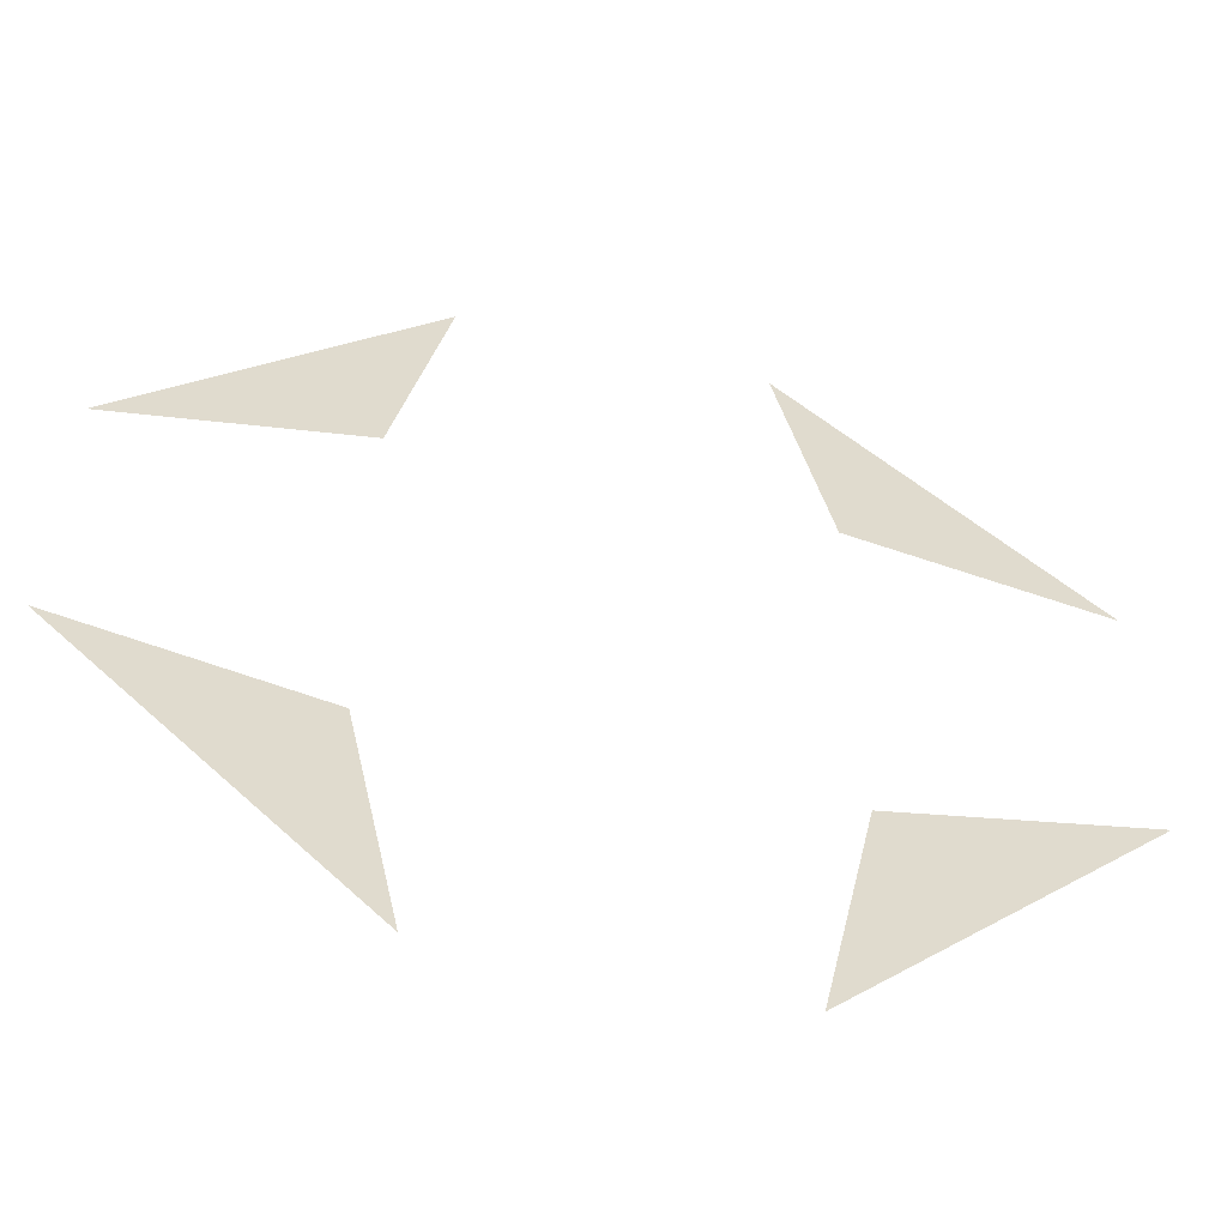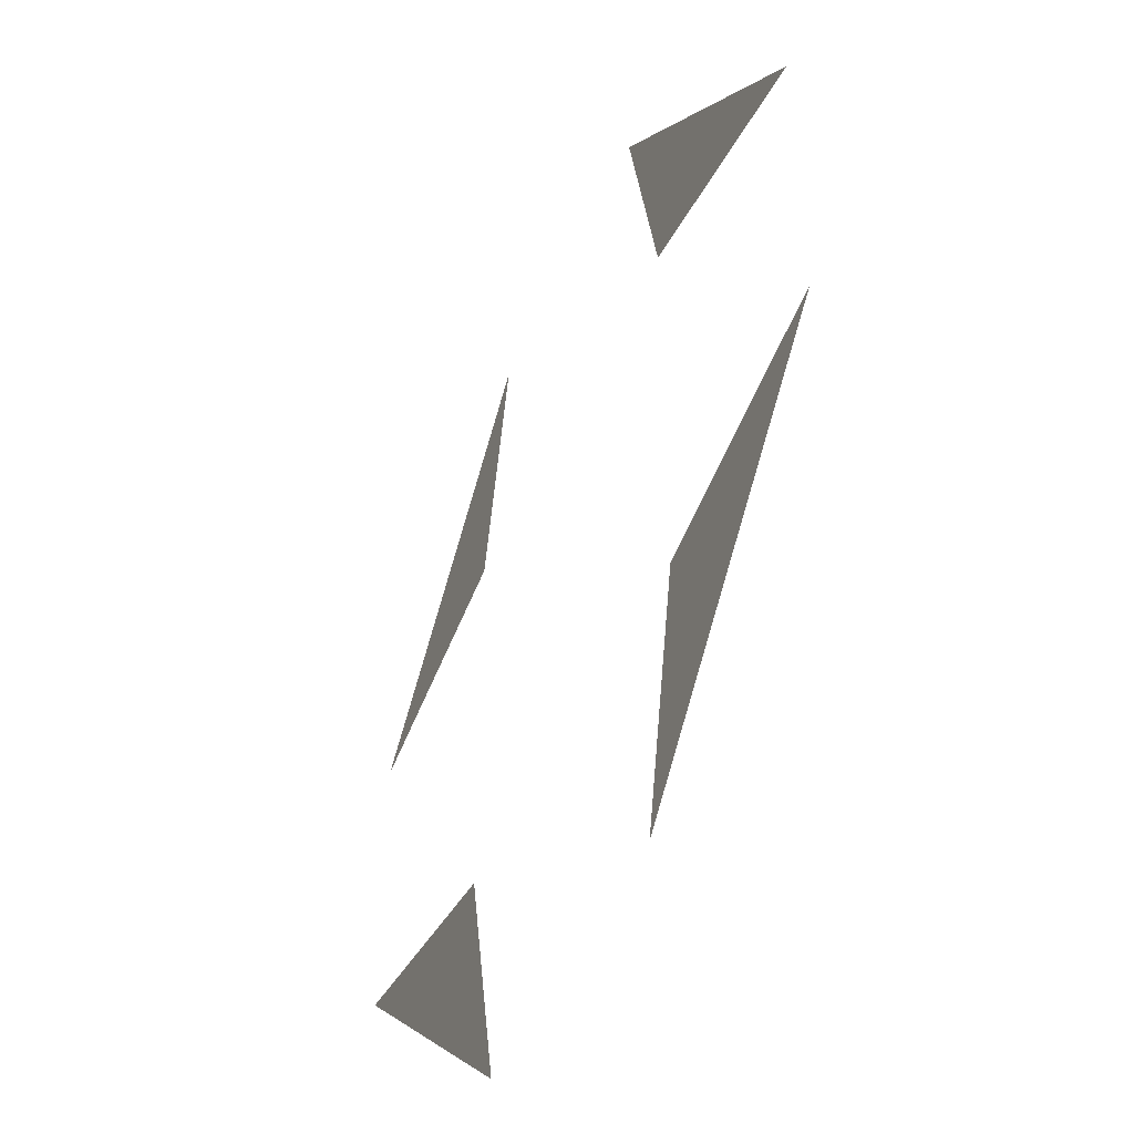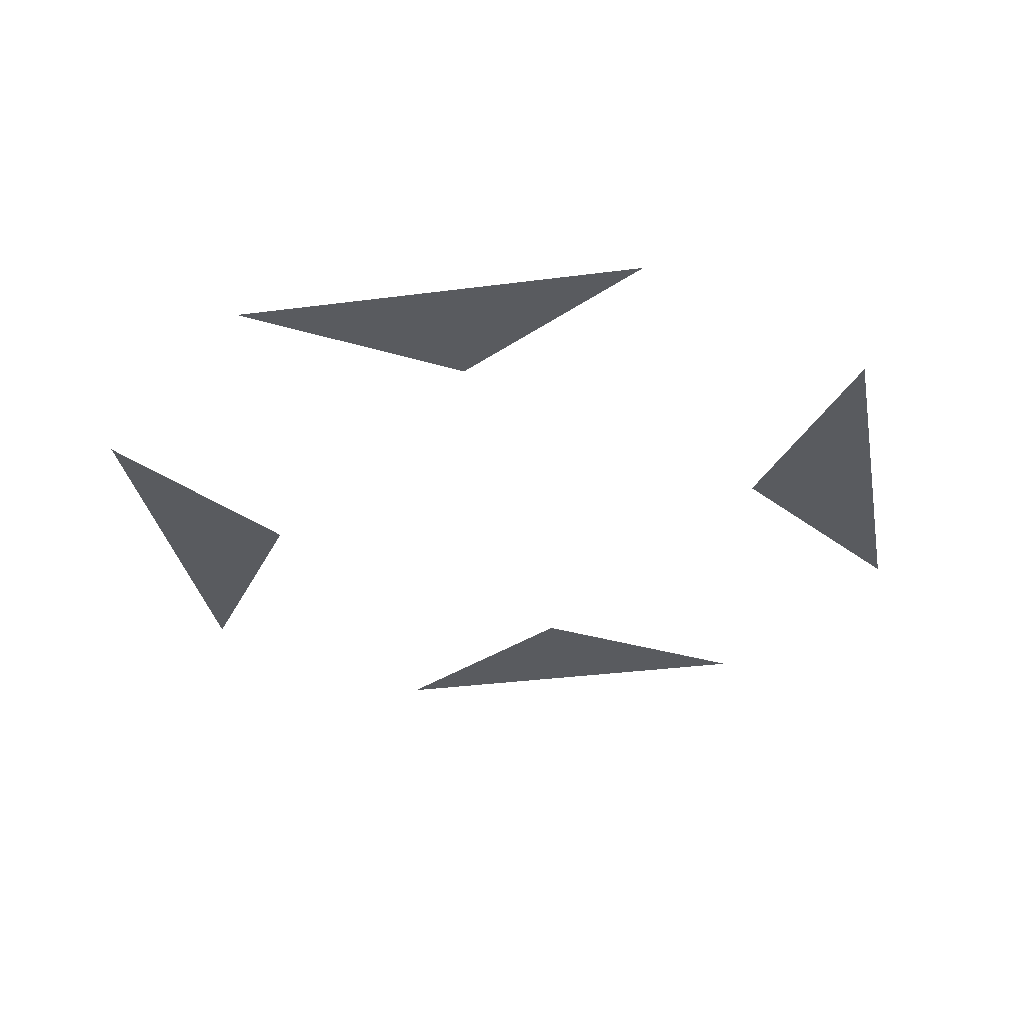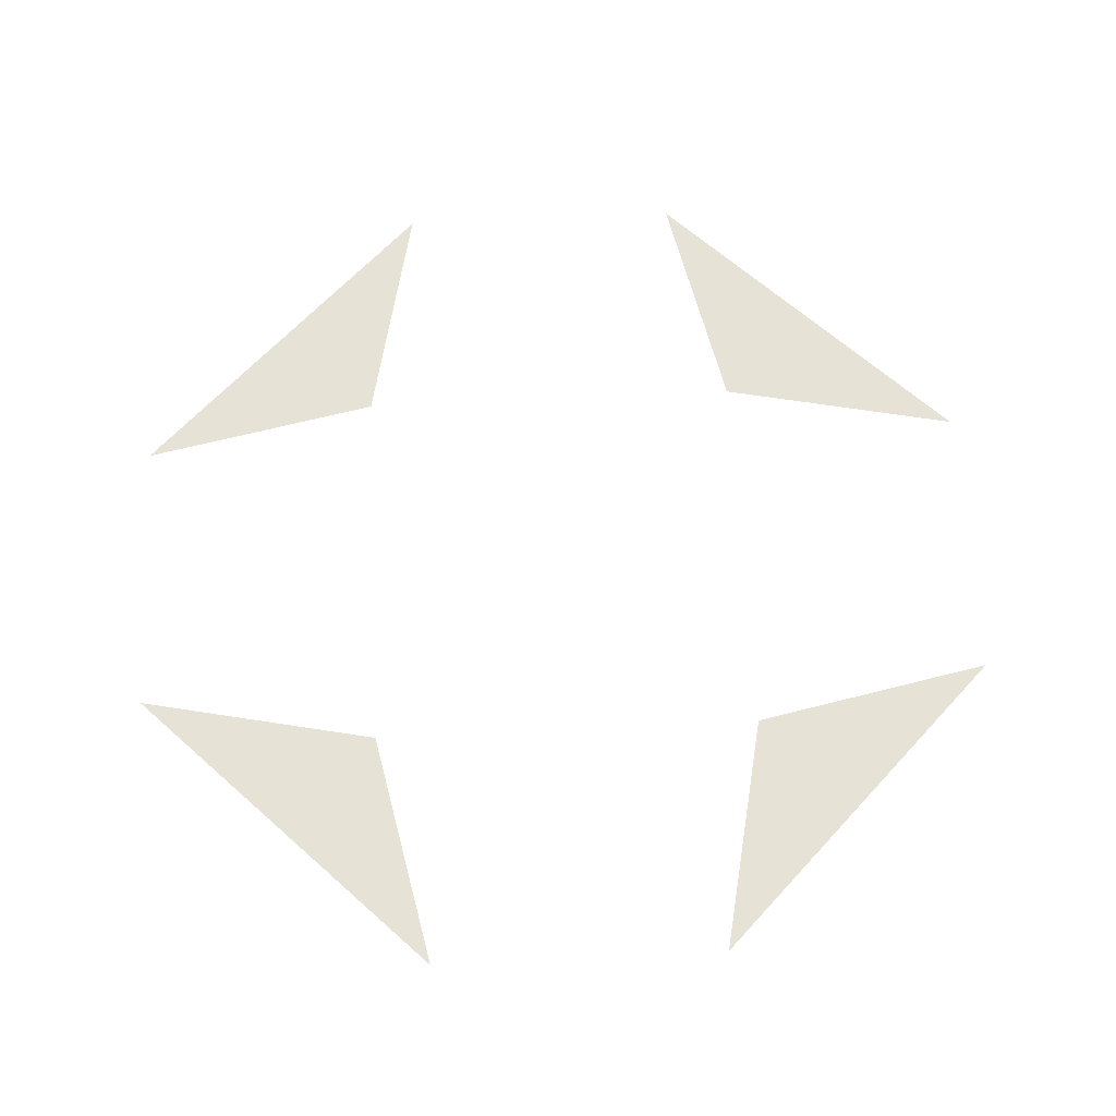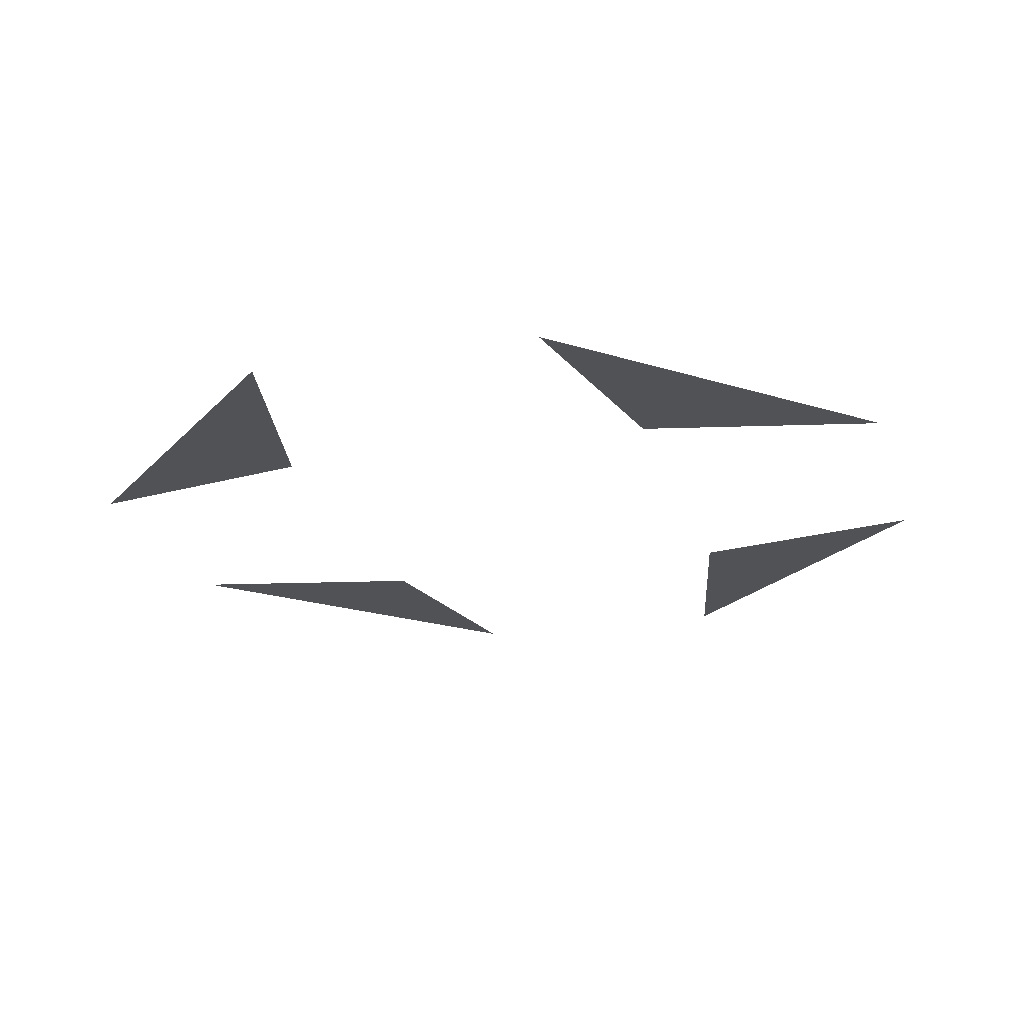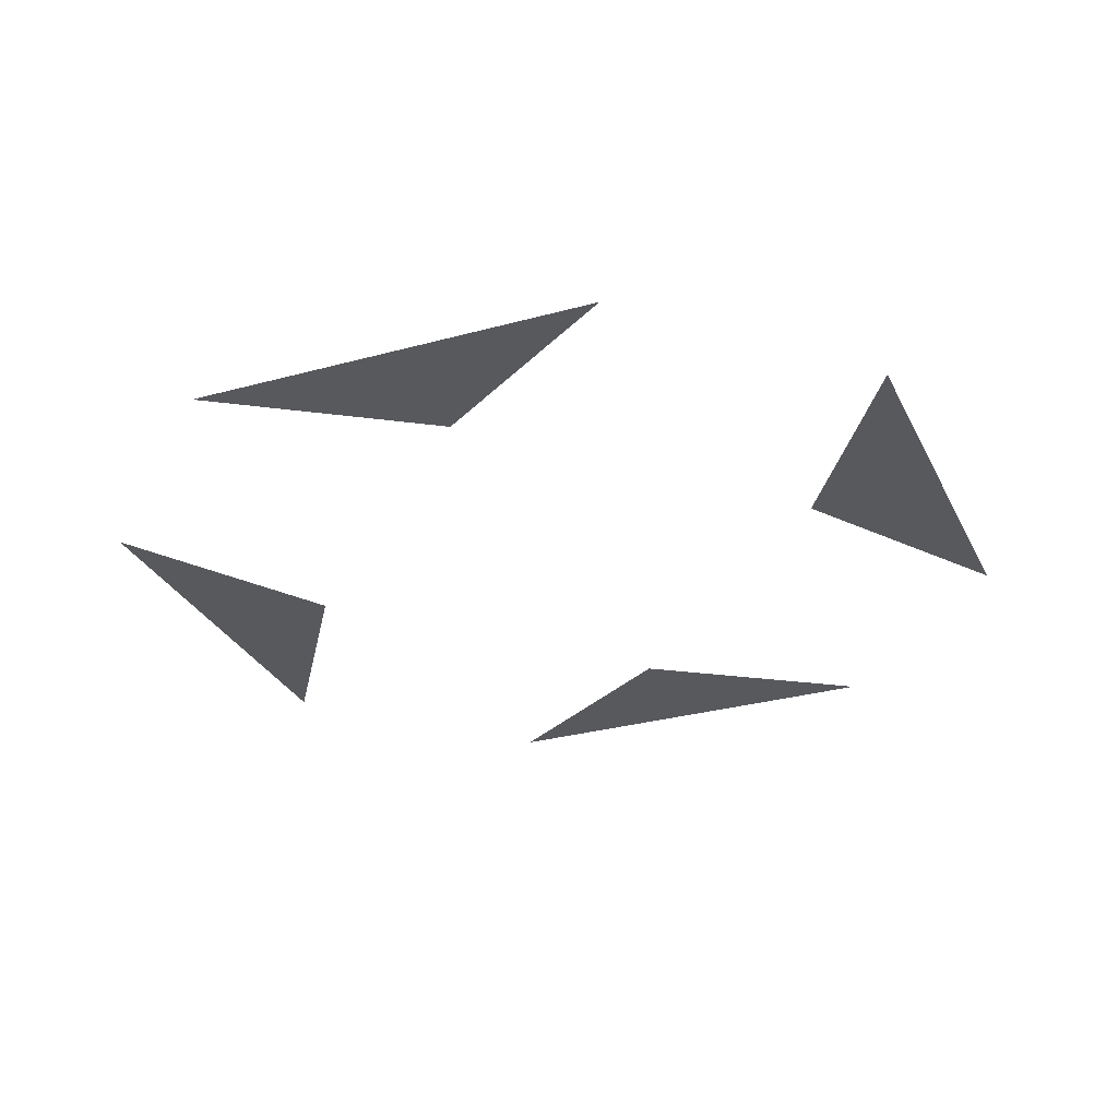
<metadata>
{"format":"obj","ext":"obj","renderer":"f3d","projection":"perspective","resolution":1024,"background":"white","views":[{"elev":-57.0,"azim":166.5,"up":"+Y"},{"elev":-48.2,"azim":-113.4,"up":"+Y"},{"elev":-32.6,"azim":55.4,"up":"+Z"},{"elev":63.3,"azim":177.2,"up":"+Z"},{"elev":-21.2,"azim":105.3,"up":"+Z"},{"elev":-29.6,"azim":67.1,"up":"+Z"}]}
</metadata>
<code>
o z_locker
v -0.4488 -0.4488 -0
v 0.4488 -0.4488 -0
v -0.4488 0.4488 0
v 0.4488 0.4488 0
v -1 0.3333 0
v -1 -0.3333 -0
v 1 -0.3333 -0
v 1 0.3333 0
v -0.3333 -1 -0
v 0.3333 -1 -0
v 0.3333 1 0
v -0.3333 1 0
f 4 8 11
f 10 7 2
f 1 6 9
f 12 5 3

</code>
